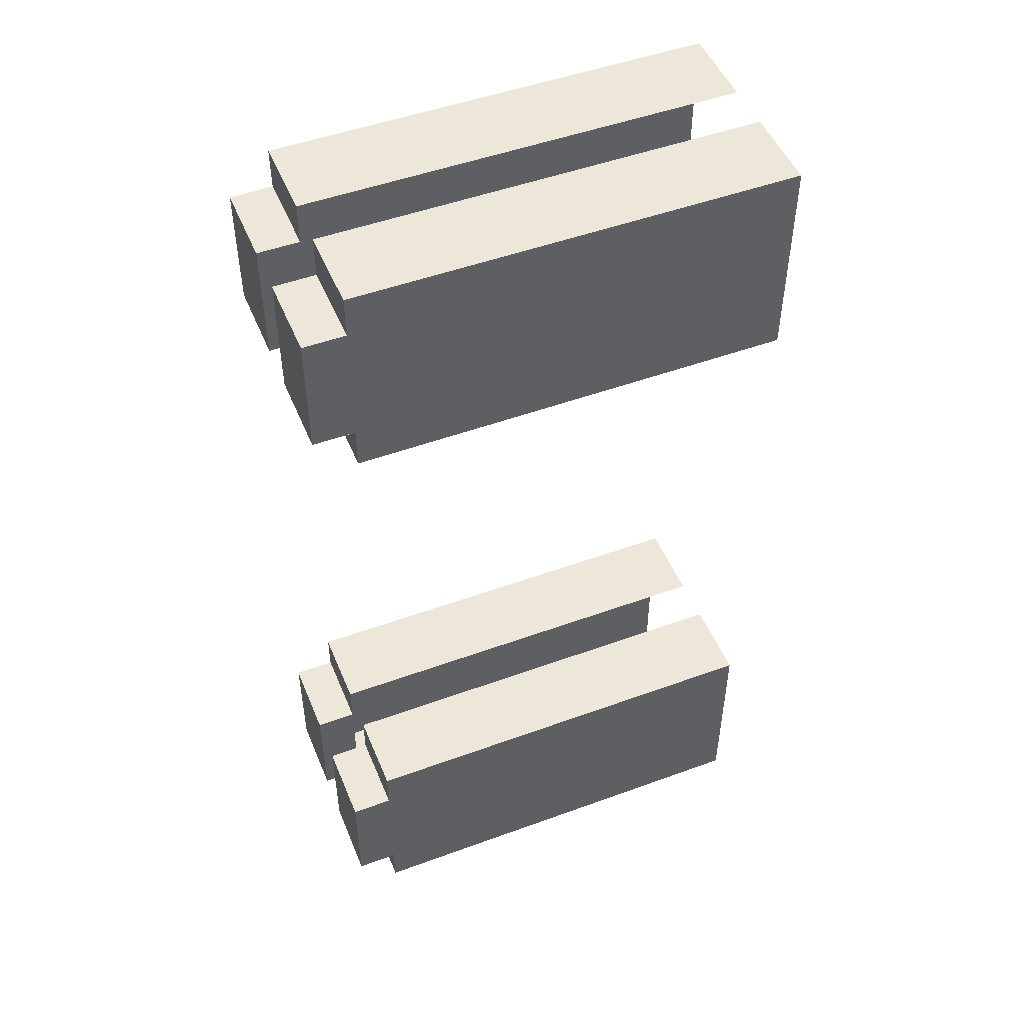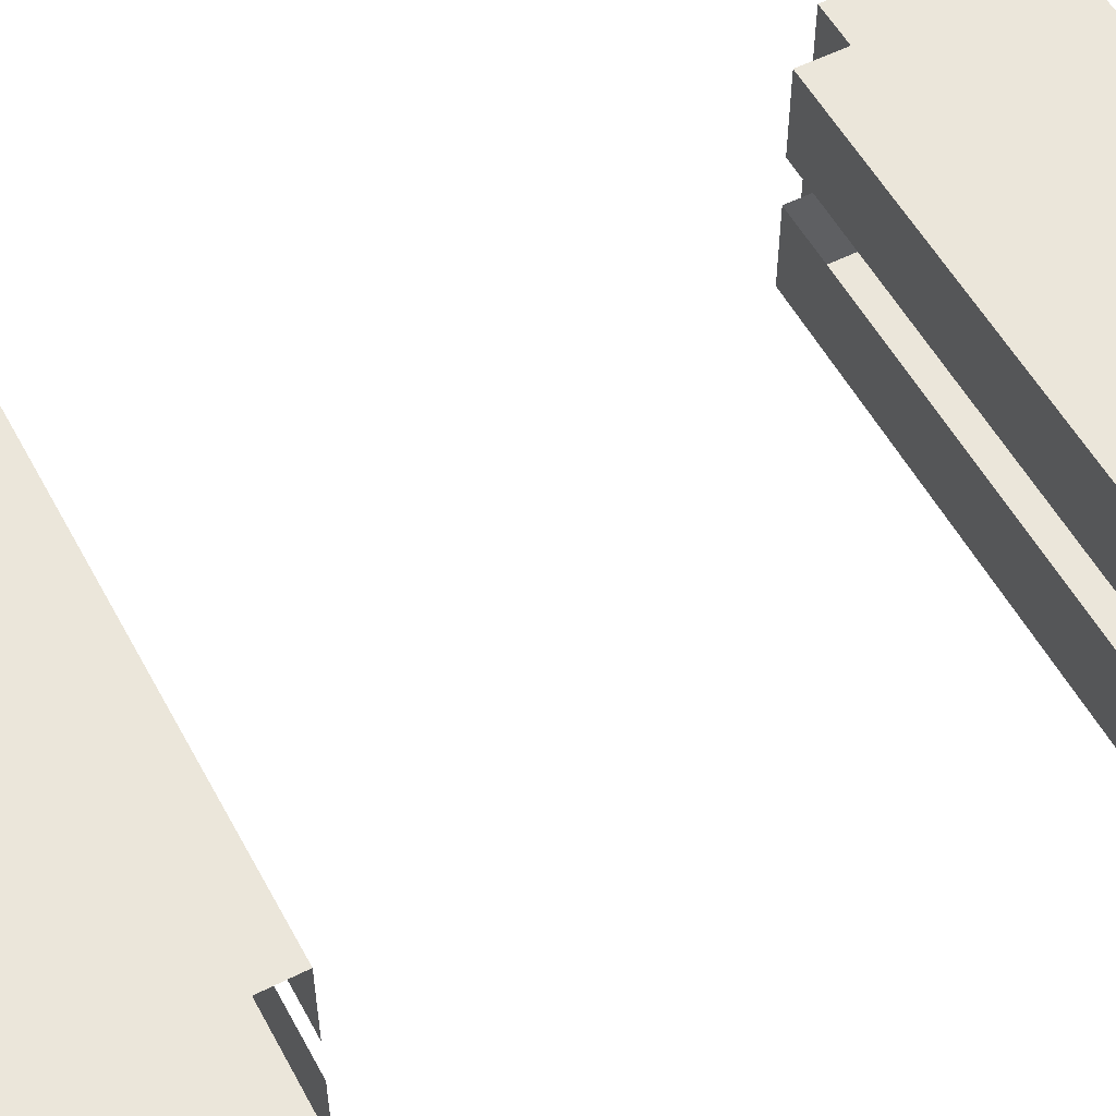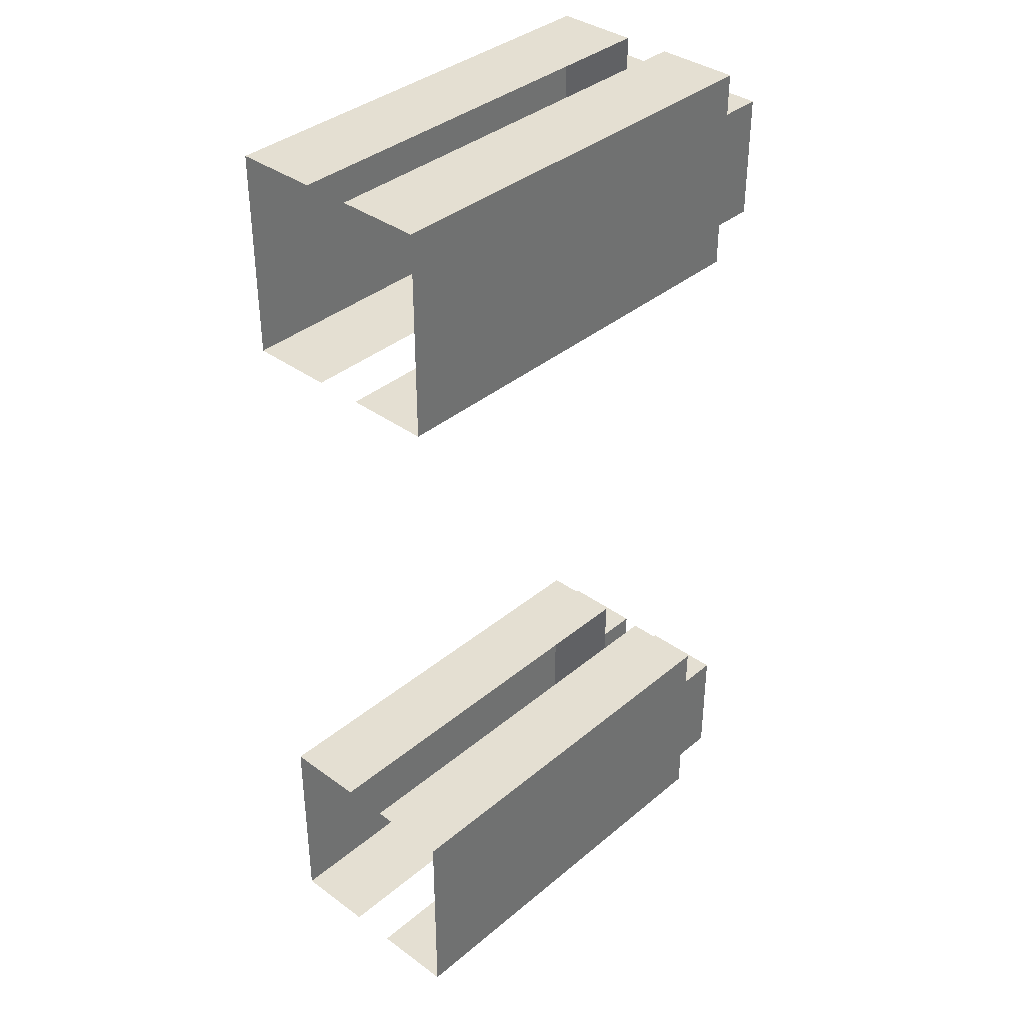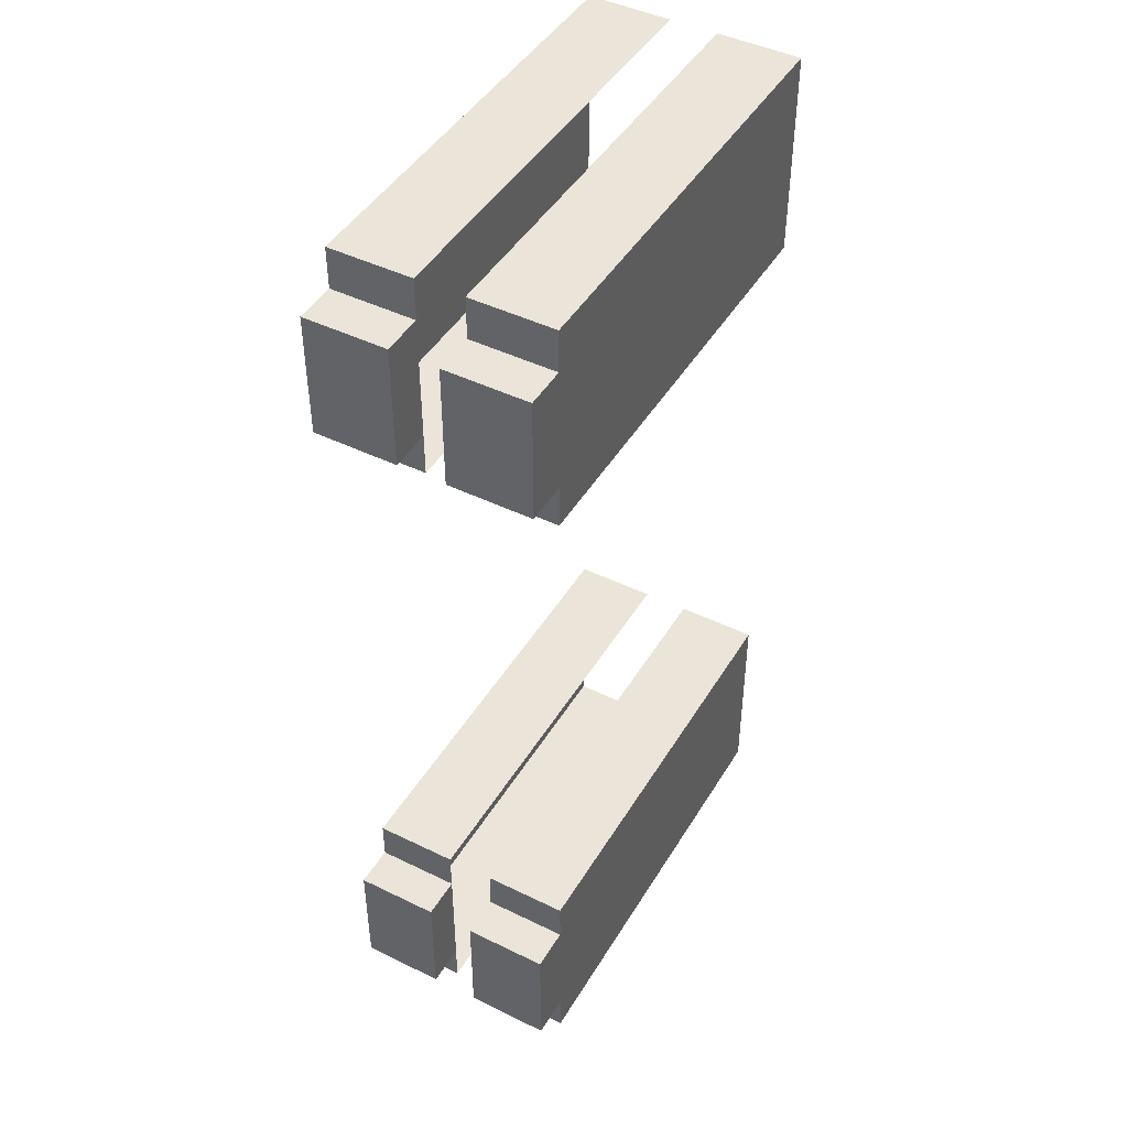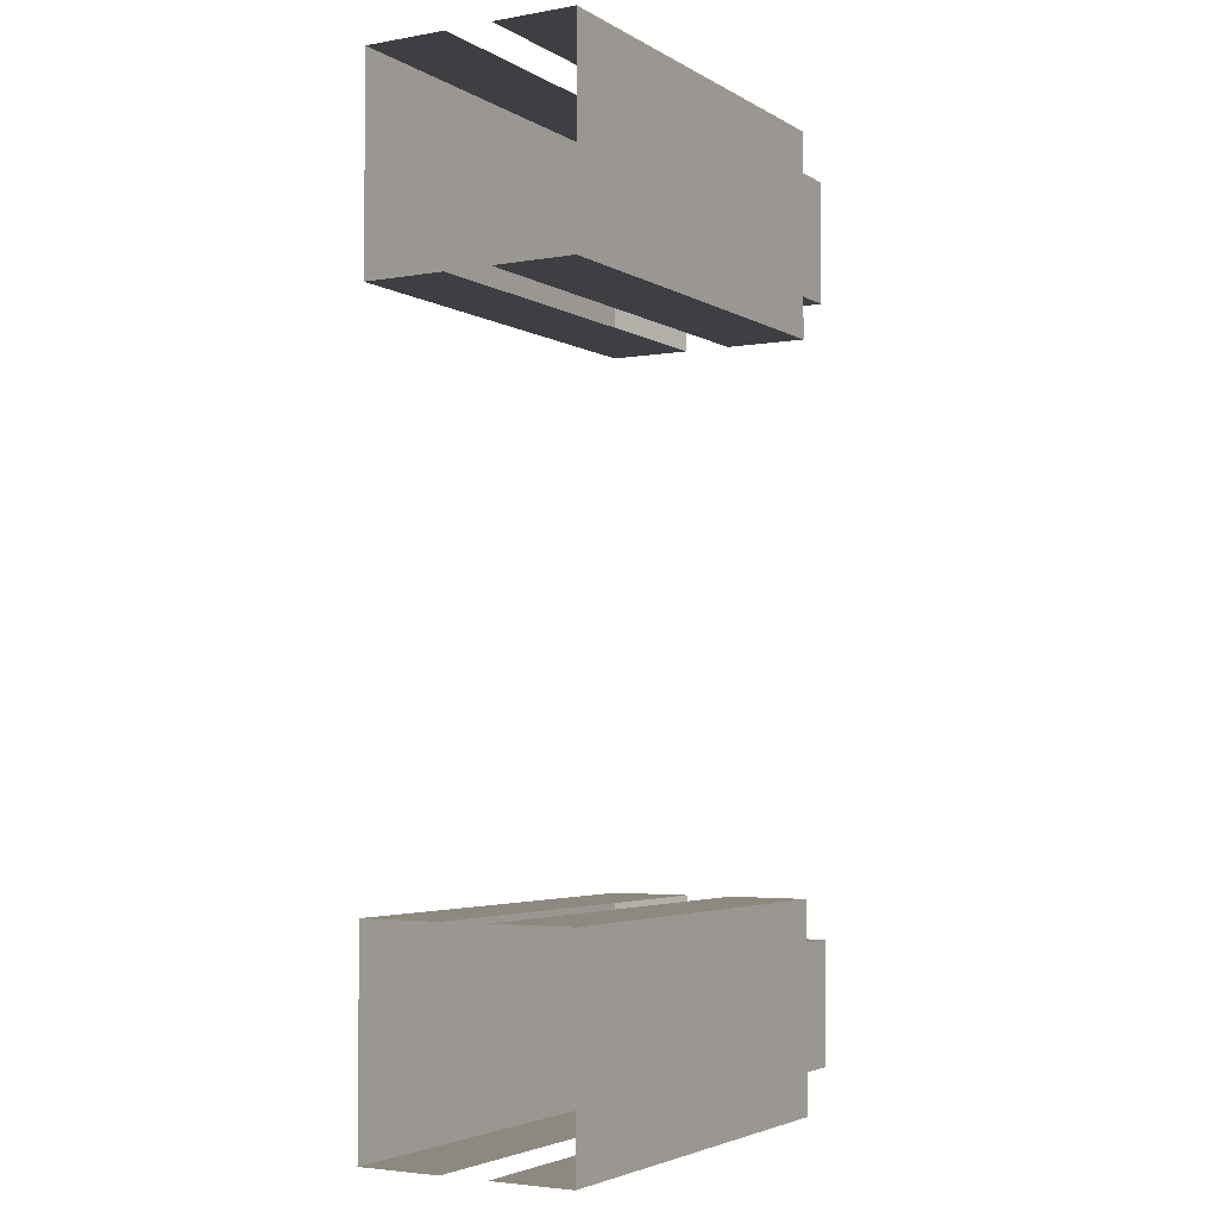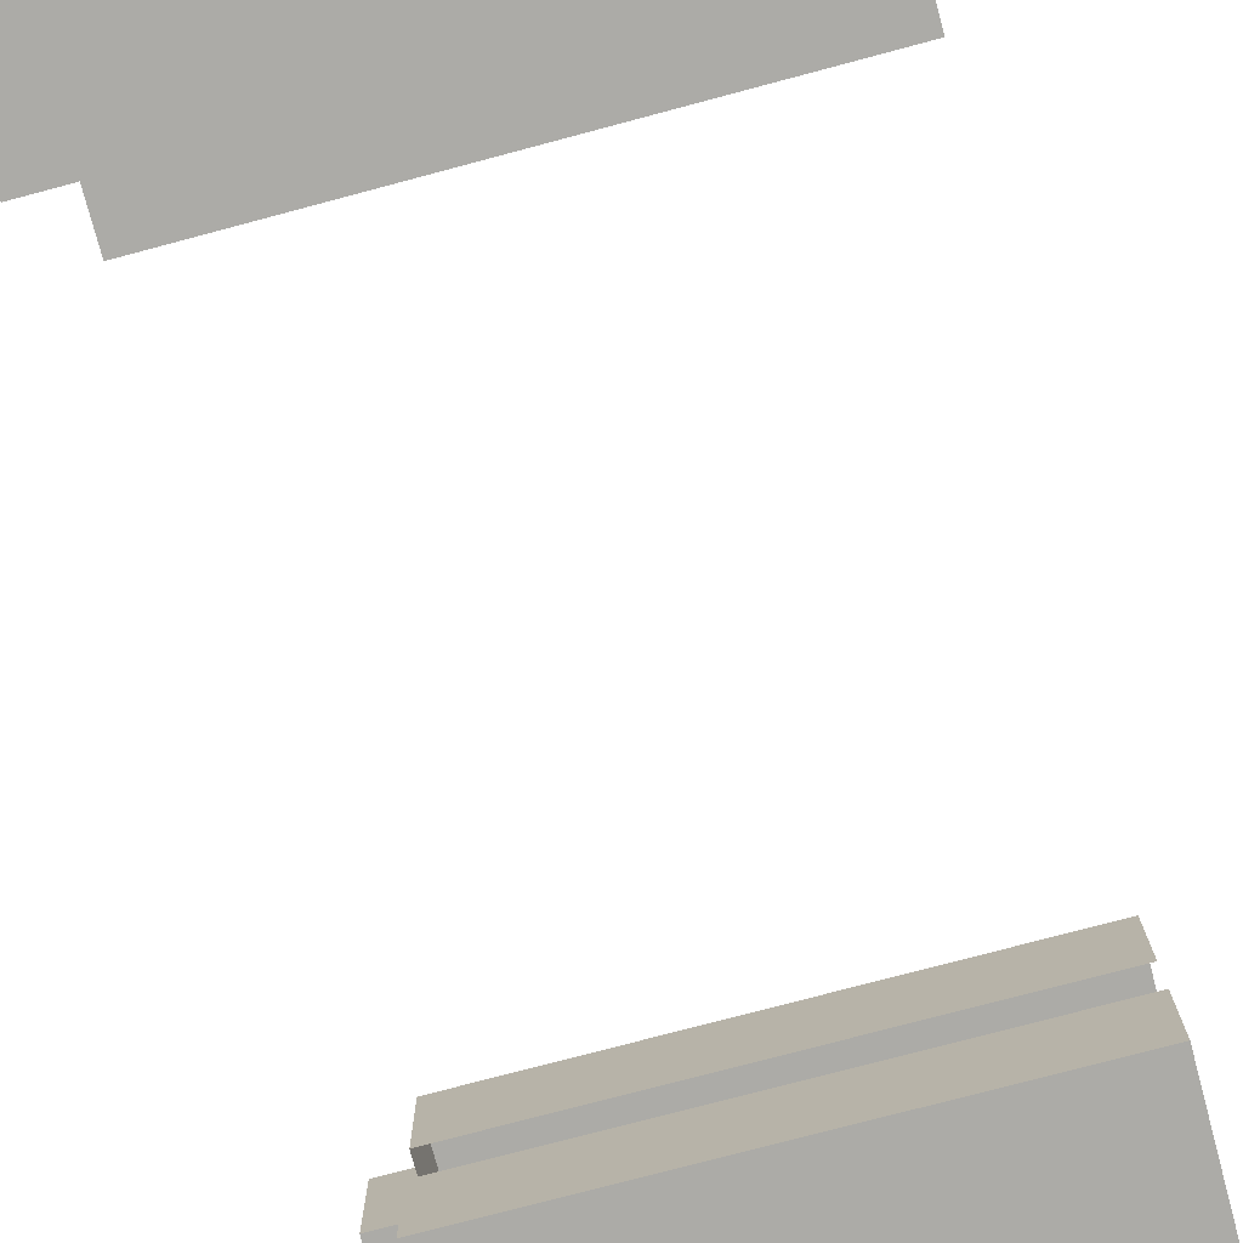
<metadata>
{"format":"obj","ext":"obj","renderer":"f3d","projection":"perspective","resolution":1024,"background":"white","views":[{"elev":49.6,"azim":-22.0,"up":"+Y"},{"elev":54.7,"azim":62.0,"up":"+Z"},{"elev":37.1,"azim":133.1,"up":"+Y"},{"elev":45.4,"azim":-60.6,"up":"+Y"},{"elev":-3.8,"azim":119.9,"up":"+Y"},{"elev":-76.3,"azim":14.9,"up":"+Z"}]}
</metadata>
<code>
g Razor_01_SUPPORT
v -0.719 0.9491 -0.07125
v -0.5943 1.32 -0.07125
v -0.5943 0.9491 -0.07125
v -0.719 1.32 -0.07125
v -0.5943 1.32 -0.3213
v -0.719 0.9491 -0.3213
v -0.5943 0.9491 -0.3213
v -0.719 1.32 -0.3213
v -0.5943 0.9491 -0.07125
v -0.719 0.9491 -0.3213
v -0.719 0.9491 -0.07125
v -0.5943 0.9491 -0.3213
v -0.719 1.32 -0.07125
v -0.5943 1.32 -0.3213
v -0.5943 1.32 -0.07125
v -0.719 1.32 -0.3213
v -0.719 0.9491 -0.07125
v -0.719 1.32 -0.3213
v -0.719 1.32 -0.07125
v -0.719 0.9491 -0.3213
v 0.719 1.446 -0.3213
v -0.5943 0.8212 -0.3213
v 0.719 0.8212 -0.3213
v -0.5943 1.446 -0.3213
v 0.719 0.8212 -0.07125
v -0.5943 0.8212 -0.3213
v -0.5943 0.8212 -0.07125
v 0.719 0.8212 -0.3213
v -0.5943 1.446 -0.07125
v 0.719 1.446 -0.3213
v 0.719 1.446 -0.07125
v -0.5943 1.446 -0.3213
v -0.5943 0.8212 -0.07125
v -0.5943 1.446 -0.3213
v -0.5943 1.446 -0.07125
v -0.5943 0.8212 -0.3213
v -0.719 0.9491 0.07125
v -0.5943 1.32 0.07125
v -0.719 1.32 0.07125
v -0.5943 0.9491 0.07125
v -0.5943 1.32 0.3212
v -0.719 0.9491 0.3212
v -0.719 1.32 0.3212
v -0.5943 0.9491 0.3212
v -0.5943 0.9491 0.07125
v -0.719 0.9491 0.3212
v -0.5943 0.9491 0.3212
v -0.719 0.9491 0.07125
v -0.719 1.32 0.07125
v -0.5943 1.32 0.3212
v -0.719 1.32 0.3212
v -0.5943 1.32 0.07125
v -0.719 0.9491 0.07125
v -0.719 1.32 0.3212
v -0.719 0.9491 0.3212
v -0.719 1.32 0.07125
v 0.719 1.446 0.3212
v -0.5943 0.8212 0.3212
v -0.5943 1.446 0.3212
v 0.719 0.8212 0.3212
v 0.719 0.8212 0.07125
v -0.5943 0.8212 0.3212
v 0.719 0.8212 0.3212
v -0.5943 0.8212 0.07125
v -0.5943 1.446 0.07125
v 0.719 1.446 0.3212
v -0.5943 1.446 0.3212
v 0.719 1.446 0.07125
v -0.5943 0.8212 0.07125
v -0.5943 1.446 0.3212
v -0.5943 0.8212 0.3212
v -0.5943 1.446 0.07125
v -0.719 -1.318 -0.07125
v -0.5943 -0.9468 -0.07125
v -0.5943 -1.318 -0.07125
v -0.719 -0.9468 -0.07125
v -0.5943 -0.9468 -0.3212
v -0.719 -1.318 -0.3212
v -0.5943 -1.318 -0.3212
v -0.719 -0.9468 -0.3212
v -0.5943 -1.318 -0.07125
v -0.719 -1.318 -0.3212
v -0.719 -1.318 -0.07125
v -0.5943 -1.318 -0.3212
v -0.719 -0.9468 -0.07125
v -0.5943 -0.9468 -0.3212
v -0.5943 -0.9468 -0.07125
v -0.719 -0.9468 -0.3212
v -0.719 -1.318 -0.07125
v -0.719 -0.9468 -0.3212
v -0.719 -0.9468 -0.07125
v -0.719 -1.318 -0.3212
v 0.719 -0.8212 -0.3212
v -0.5943 -1.446 -0.3212
v 0.719 -1.446 -0.3212
v -0.5943 -0.8212 -0.3212
v 0.719 -1.446 -0.07125
v -0.5943 -1.446 -0.3212
v -0.5943 -1.446 -0.07125
v 0.719 -1.446 -0.3212
v -0.5943 -0.8212 -0.07125
v 0.719 -0.8212 -0.3212
v 0.719 -0.8212 -0.07125
v -0.5943 -0.8212 -0.3212
v -0.5943 -1.446 -0.07125
v -0.5943 -0.8212 -0.3212
v -0.5943 -0.8212 -0.07125
v -0.5943 -1.446 -0.3212
v -0.719 -1.318 0.07125
v -0.5943 -0.9468 0.07125
v -0.719 -0.9468 0.07125
v -0.5943 -1.318 0.07125
v -0.5943 -0.9468 0.3213
v -0.719 -1.318 0.3213
v -0.719 -0.9468 0.3213
v -0.5943 -1.318 0.3212
v -0.5943 -1.318 0.07125
v -0.719 -1.318 0.3213
v -0.5943 -1.318 0.3212
v -0.719 -1.318 0.07125
v -0.719 -0.9468 0.07125
v -0.5943 -0.9468 0.3213
v -0.719 -0.9468 0.3213
v -0.5943 -0.9468 0.07125
v -0.719 -1.318 0.07125
v -0.719 -0.9468 0.3213
v -0.719 -1.318 0.3213
v -0.719 -0.9468 0.07125
v 0.719 -0.8212 0.3213
v -0.5943 -1.446 0.3213
v -0.5943 -0.8212 0.3213
v 0.719 -1.446 0.3213
v 0.719 -1.446 0.07125
v -0.5943 -1.446 0.3213
v 0.719 -1.446 0.3213
v -0.5943 -1.446 0.07125
v -0.5943 -0.8212 0.07125
v 0.719 -0.8212 0.3213
v -0.5943 -0.8212 0.3213
v 0.719 -0.8212 0.07125
v -0.5943 -1.446 0.07125
v -0.5943 -0.8212 0.3213
v -0.5943 -1.446 0.3213
v -0.5943 -0.8212 0.07125
g Razor_01_SUPPORT_0
f 3 2 1
f 4 1 2
f 7 6 5
f 8 5 6
f 11 10 9
f 12 9 10
f 15 14 13
f 16 13 14
f 19 18 17
f 20 17 18
f 23 22 21
f 24 21 22
f 27 26 25
f 28 25 26
f 31 30 29
f 32 29 30
f 35 34 33
f 36 33 34
f 39 38 37
f 40 37 38
f 43 42 41
f 44 41 42
f 47 46 45
f 48 45 46
f 51 50 49
f 52 49 50
f 55 54 53
f 56 53 54
f 59 58 57
f 60 57 58
f 63 62 61
f 64 61 62
f 67 66 65
f 68 65 66
f 71 70 69
f 72 69 70
f 75 74 73
f 76 73 74
f 79 78 77
f 80 77 78
f 83 82 81
f 84 81 82
f 87 86 85
f 88 85 86
f 91 90 89
f 92 89 90
f 95 94 93
f 96 93 94
f 99 98 97
f 100 97 98
f 103 102 101
f 104 101 102
f 107 106 105
f 108 105 106
f 111 110 109
f 112 109 110
f 115 114 113
f 116 113 114
f 119 118 117
f 120 117 118
f 123 122 121
f 124 121 122
f 127 126 125
f 128 125 126
f 131 130 129
f 132 129 130
f 135 134 133
f 136 133 134
f 139 138 137
f 140 137 138
f 143 142 141
f 144 141 142

</code>
